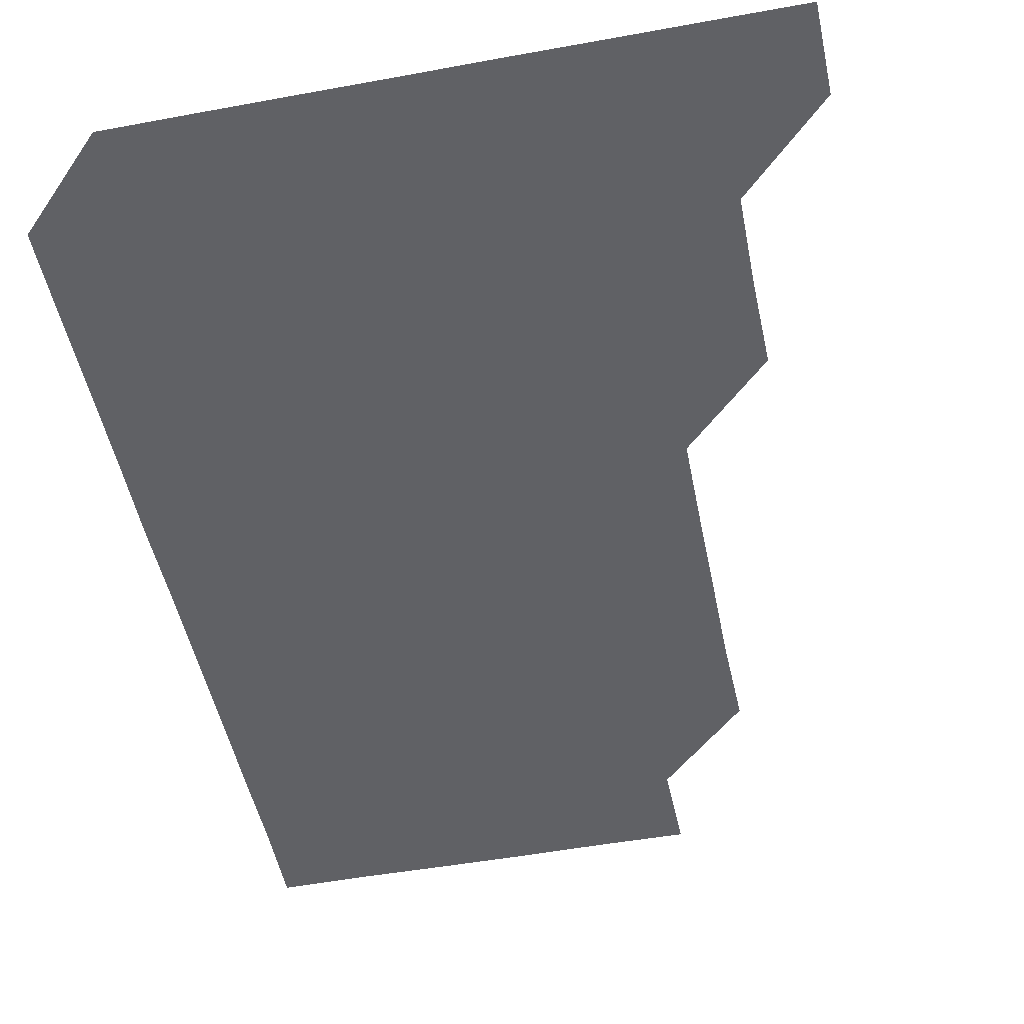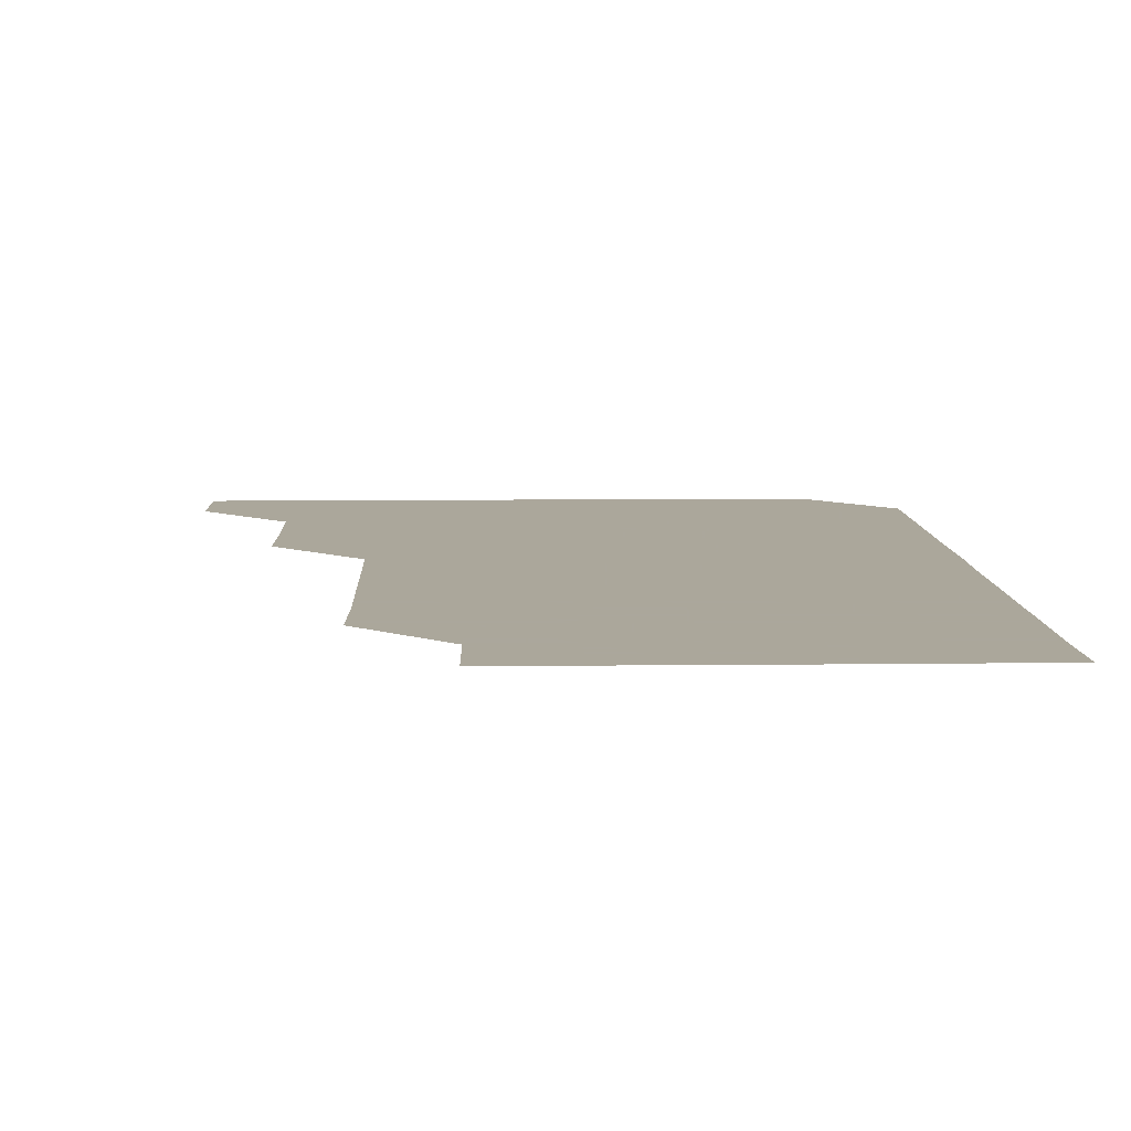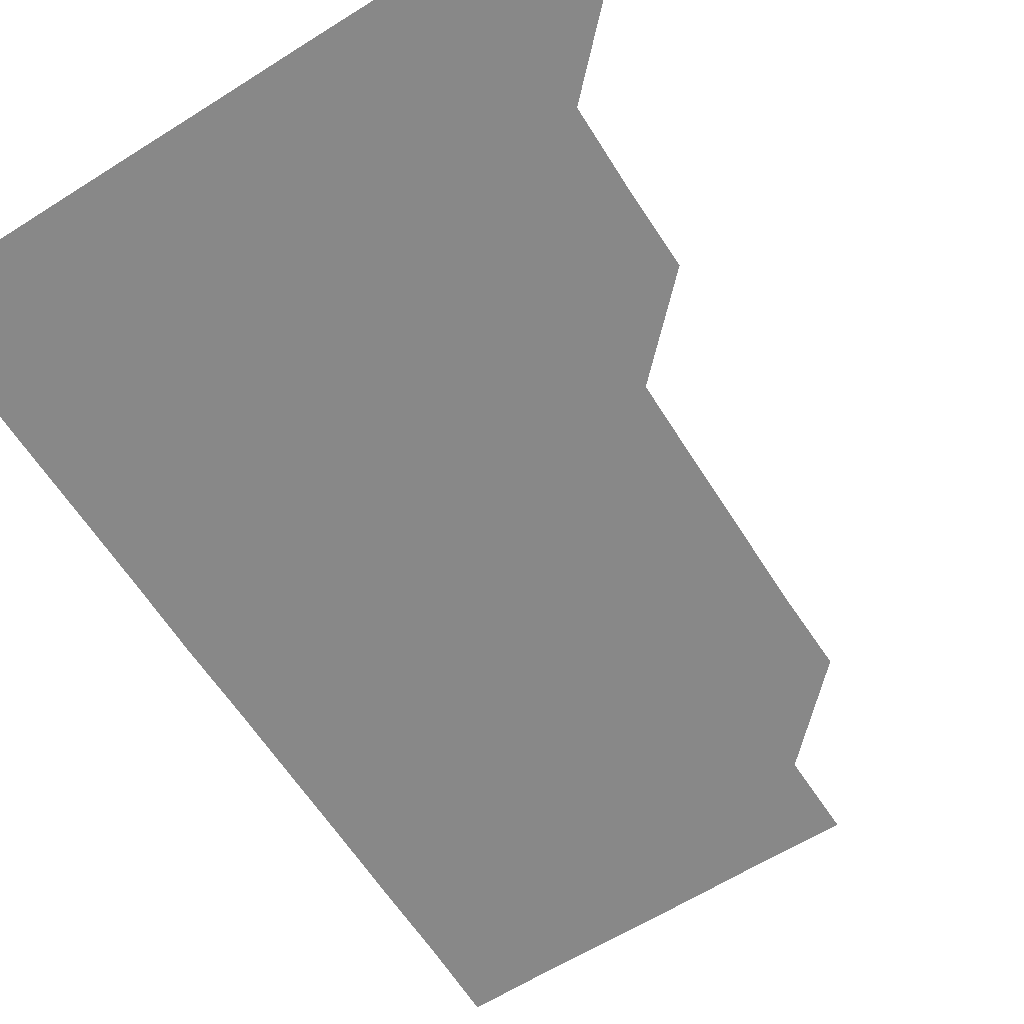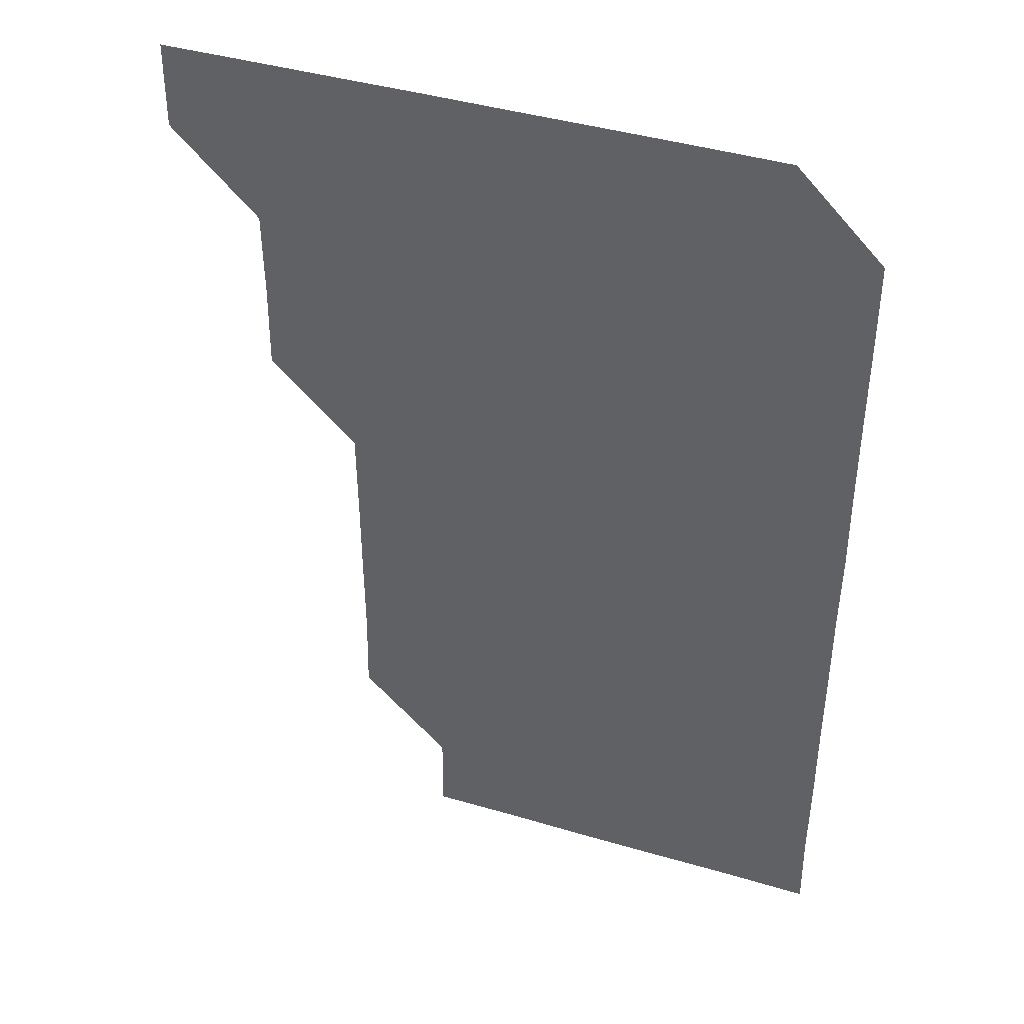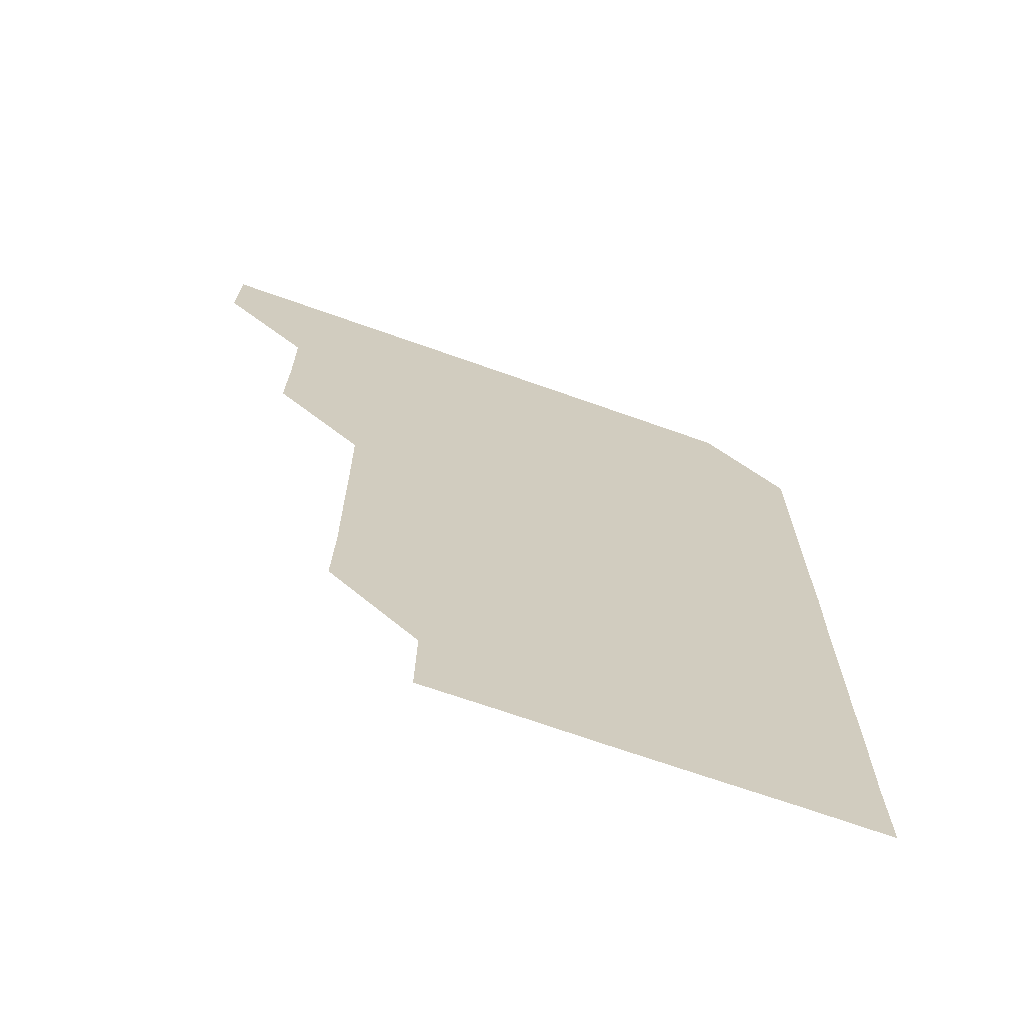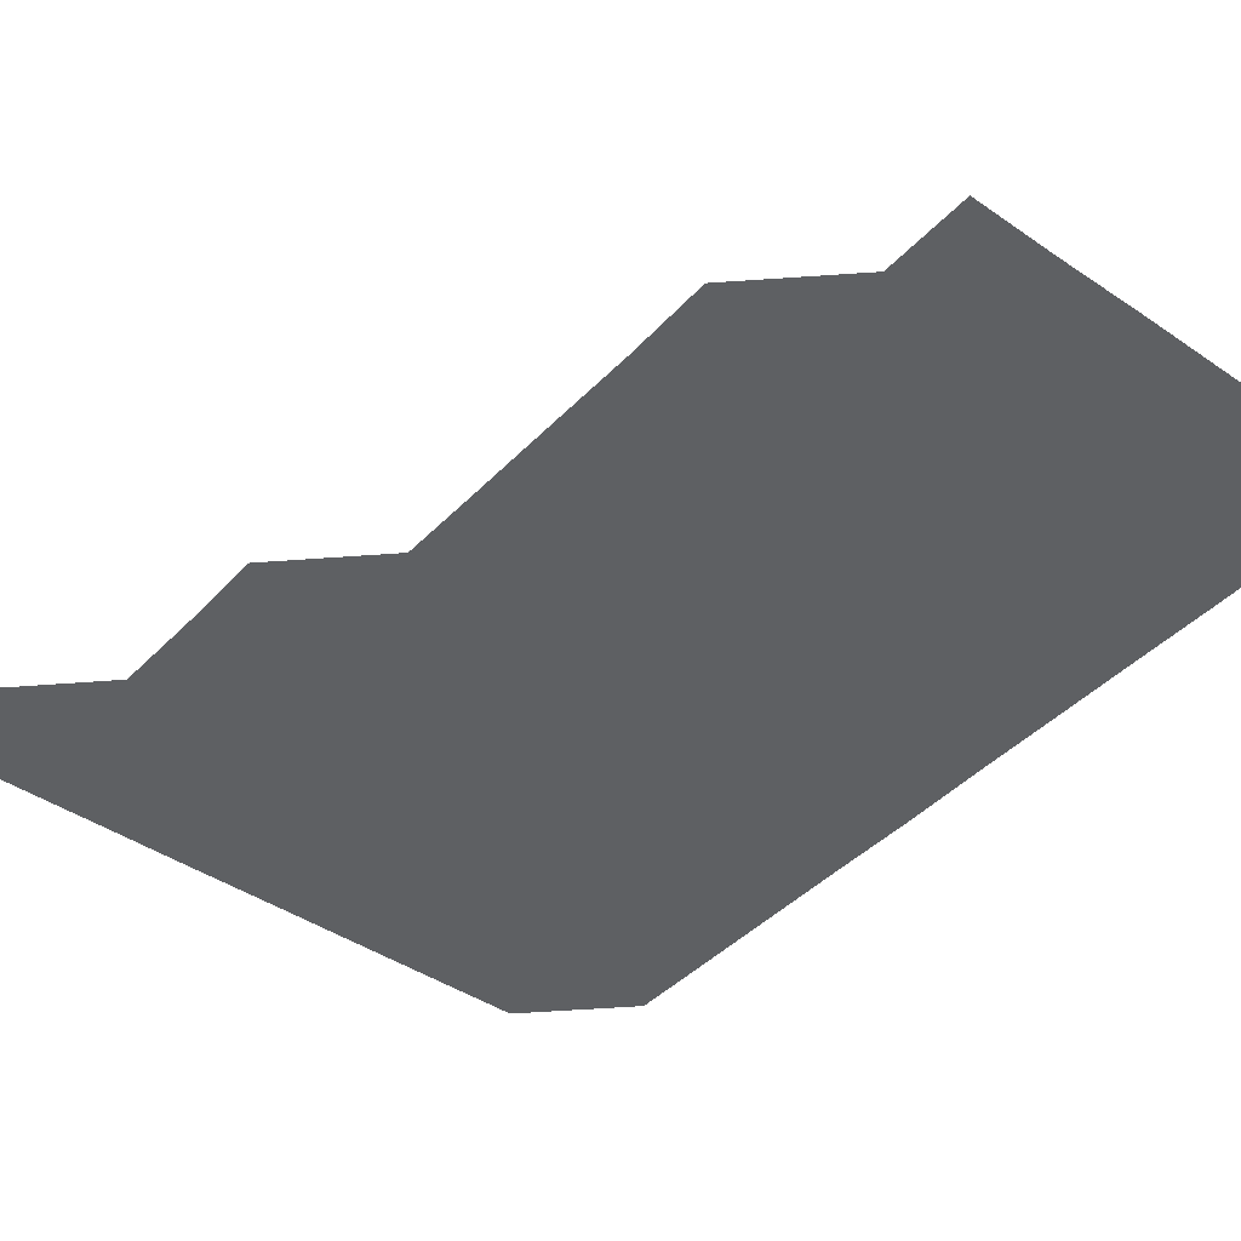
<metadata>
{"format":"obj","ext":"obj","renderer":"f3d","projection":"perspective","resolution":1024,"background":"white","views":[{"elev":-49.7,"azim":-168.5,"up":"+Z"},{"elev":8.2,"azim":-1.8,"up":"+Z"},{"elev":-62.8,"azim":-147.5,"up":"+Z"},{"elev":41.7,"azim":19.7,"up":"+Y"},{"elev":-69.4,"azim":-19.6,"up":"+Y"},{"elev":-42.4,"azim":-39.3,"up":"+Z"}]}
</metadata>
<code>
v 480.8 480.9 0
v 481.1 510.9 0
v 510.8 390.6 0
v 511.2 420.7 0
v 510.9 450.8 0
v 511.2 481.1 0
v 511 511 0
v 540.8 240.2 0
v 541.5 270.2 0
v 541.3 300.4 0
v 541.2 330.5 0
v 541 360.8 0
v 541.1 391.1 0
v 541.1 421.1 0
v 541.1 451.1 0
v 541.1 481 0
v 541 511 0
v 571 180.7 0
v 571.4 210.5 0
v 571.3 241.6 0
v 571.1 271.3 0
v 571.2 301.4 0
v 571.2 331.3 0
v 571 361 0
v 571.1 391.2 0
v 571.1 421.2 0
v 571.1 451.1 0
v 571.1 480.9 0
v 570.9 511.1 0
v 600.3 180.9 0
v 601.2 211.7 0
v 601.1 241.2 0
v 601.1 271.1 0
v 601 301.2 0
v 601 331.3 0
v 601.1 361.1 0
v 601 391 0
v 601 421.1 0
v 601 451.1 0
v 601 481 0
v 601 511 0
v 630.8 180.7 0
v 630.9 211.3 0
v 630.9 241.4 0
v 631 271.4 0
v 631.1 301 0
v 631 331 0
v 631 361.2 0
v 631 391.2 0
v 631 421.1 0
v 631 451.1 0
v 631 481 0
v 631 511 0
v 661.2 180.8 0
v 660.9 211.5 0
v 661 241.1 0
v 661 271 0
v 660.8 301.5 0
v 660.9 331.4 0
v 661 361.1 0
v 660.9 391.1 0
v 660.8 421.3 0
v 660.9 451.1 0
v 661 481 0
v 661 511 0
v 691.5 181 0
v 690.7 211.4 0
v 690.8 241.3 0
v 690.6 271.7 0
v 690.9 301.1 0
v 690.7 331.3 0
v 690.6 361.4 0
v 690.7 391.1 0
v 690.9 421 0
v 690.9 451.1 0
v 690.7 481.2 0
v 691 510.9 0
v 691 541 0
v 721.2 180.8 0
v 720.7 210.4 0
v 720.9 240.4 0
v 720.9 270.3 0
v 720.9 300.4 0
v 720.9 330.5 0
v 721.3 360.5 0
v 721 390.5 0
v 721 420.7 0
v 721.1 450.7 0
v 721 480.8 0
f 5 6 1
f 1 6 2
f 6 7 2
f 12 13 3
f 3 13 4
f 13 14 4
f 4 14 5
f 14 15 5
f 5 15 6
f 15 16 6
f 6 16 7
f 16 17 7
f 19 20 8
f 8 20 9
f 20 21 9
f 9 21 10
f 21 22 10
f 10 22 11
f 22 23 11
f 11 23 12
f 23 24 12
f 12 24 13
f 24 25 13
f 13 25 14
f 25 26 14
f 14 26 15
f 26 27 15
f 15 27 16
f 27 28 16
f 16 28 17
f 28 29 17
f 18 30 19
f 30 31 19
f 19 31 20
f 31 32 20
f 20 32 21
f 32 33 21
f 21 33 22
f 33 34 22
f 22 34 23
f 34 35 23
f 23 35 24
f 35 36 24
f 24 36 25
f 36 37 25
f 25 37 26
f 37 38 26
f 26 38 27
f 38 39 27
f 27 39 28
f 39 40 28
f 28 40 29
f 40 41 29
f 30 42 31
f 42 43 31
f 31 43 32
f 43 44 32
f 32 44 33
f 44 45 33
f 33 45 34
f 45 46 34
f 34 46 35
f 46 47 35
f 35 47 36
f 47 48 36
f 36 48 37
f 48 49 37
f 37 49 38
f 49 50 38
f 38 50 39
f 50 51 39
f 39 51 40
f 51 52 40
f 40 52 41
f 52 53 41
f 42 54 43
f 54 55 43
f 43 55 44
f 55 56 44
f 44 56 45
f 56 57 45
f 45 57 46
f 57 58 46
f 46 58 47
f 58 59 47
f 47 59 48
f 59 60 48
f 48 60 49
f 60 61 49
f 49 61 50
f 61 62 50
f 50 62 51
f 62 63 51
f 51 63 52
f 63 64 52
f 52 64 53
f 64 65 53
f 54 66 55
f 66 67 55
f 55 67 56
f 67 68 56
f 56 68 57
f 68 69 57
f 57 69 58
f 69 70 58
f 58 70 59
f 70 71 59
f 59 71 60
f 71 72 60
f 60 72 61
f 72 73 61
f 61 73 62
f 73 74 62
f 62 74 63
f 74 75 63
f 63 75 64
f 75 76 64
f 64 76 65
f 76 77 65
f 66 79 67
f 79 80 67
f 67 80 68
f 80 81 68
f 68 81 69
f 81 82 69
f 69 82 70
f 82 83 70
f 70 83 71
f 83 84 71
f 71 84 72
f 84 85 72
f 72 85 73
f 85 86 73
f 73 86 74
f 86 87 74
f 74 87 75
f 87 88 75
f 75 88 76
f 88 89 76
f 76 89 77

</code>
